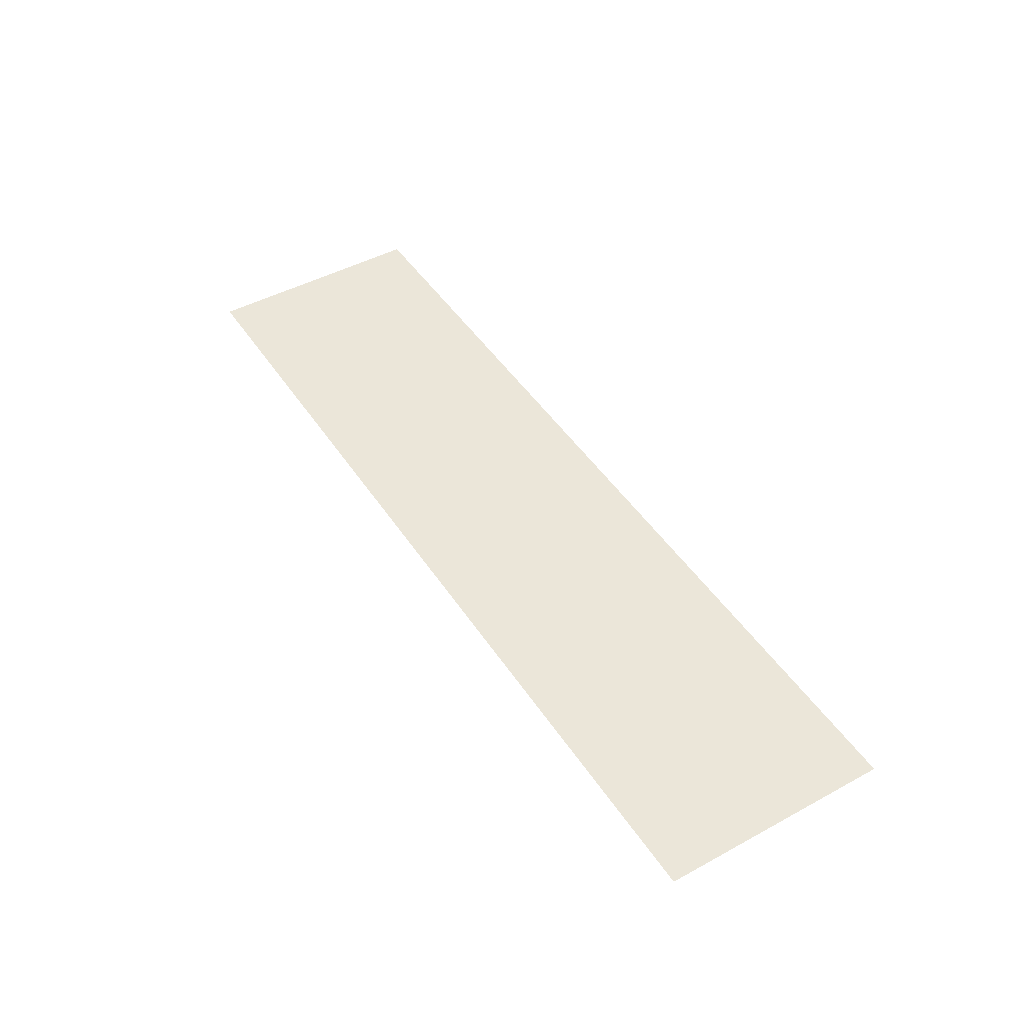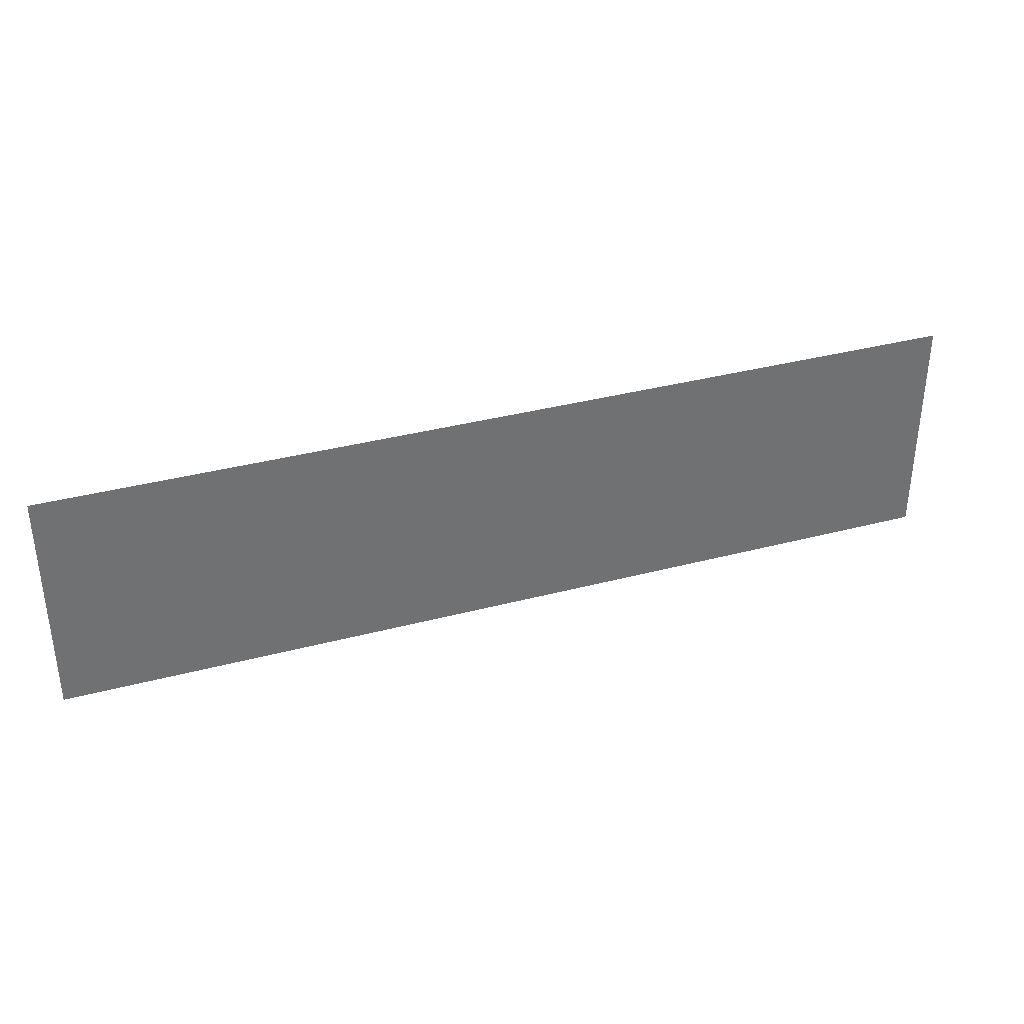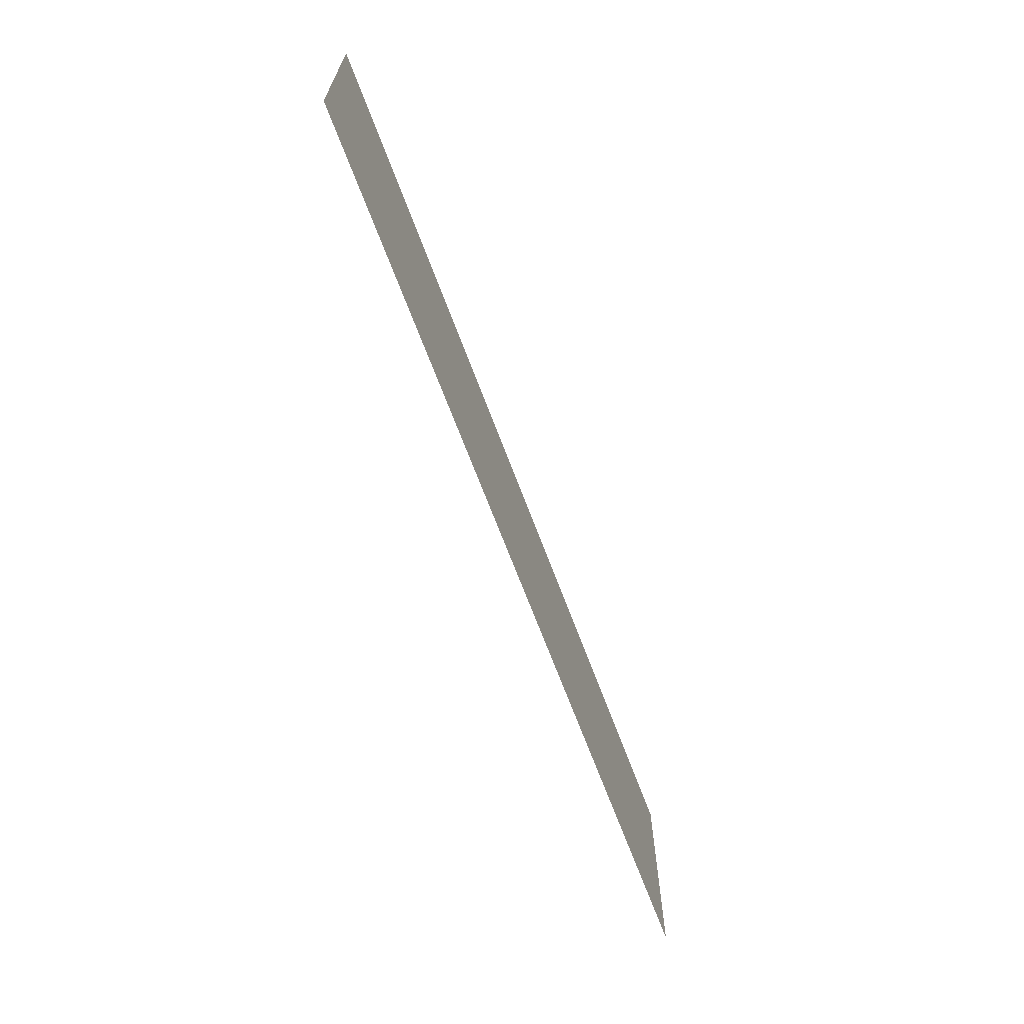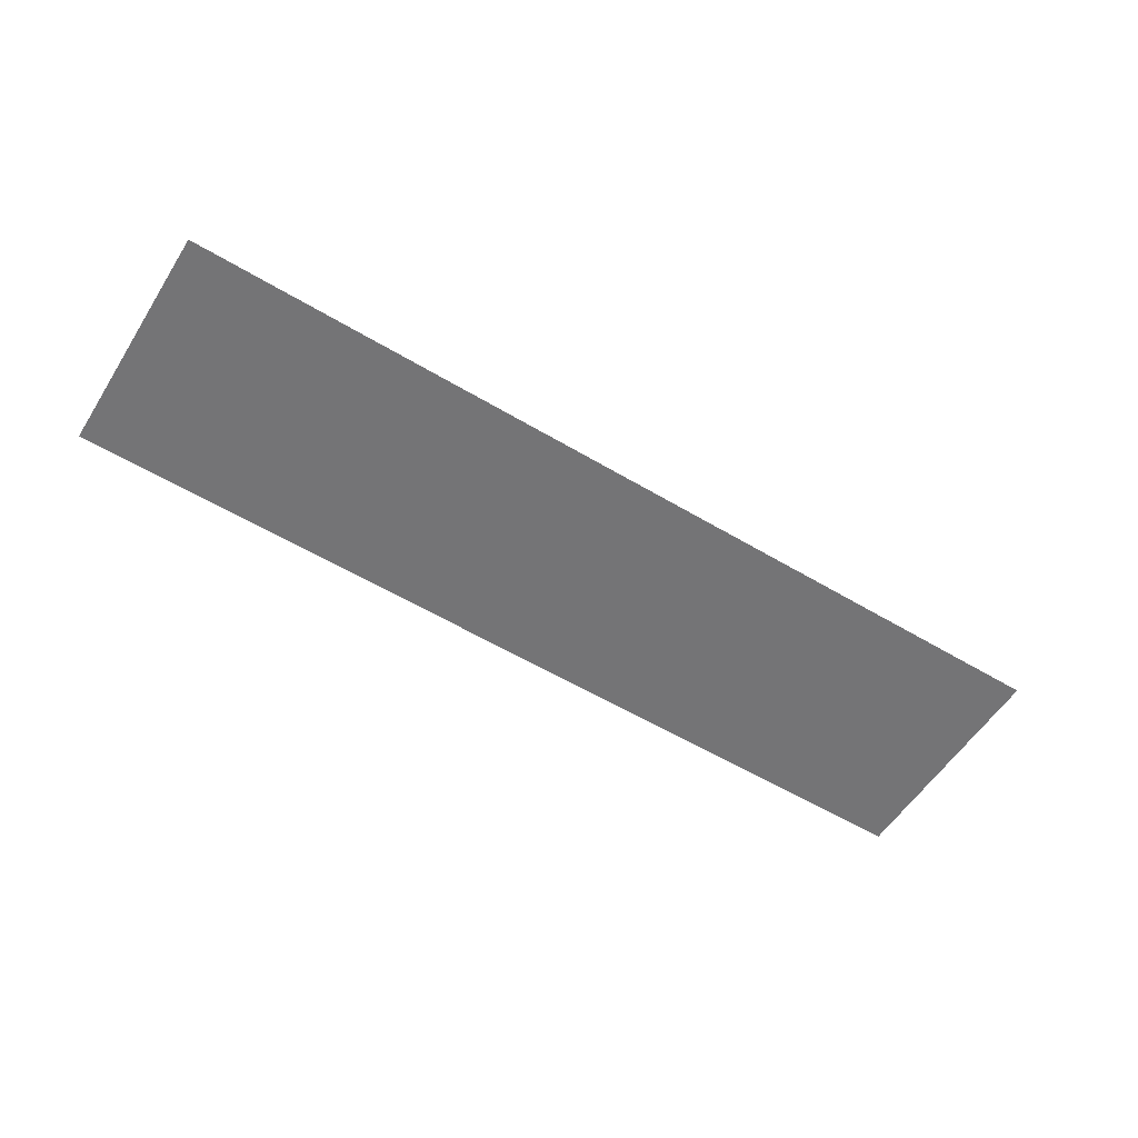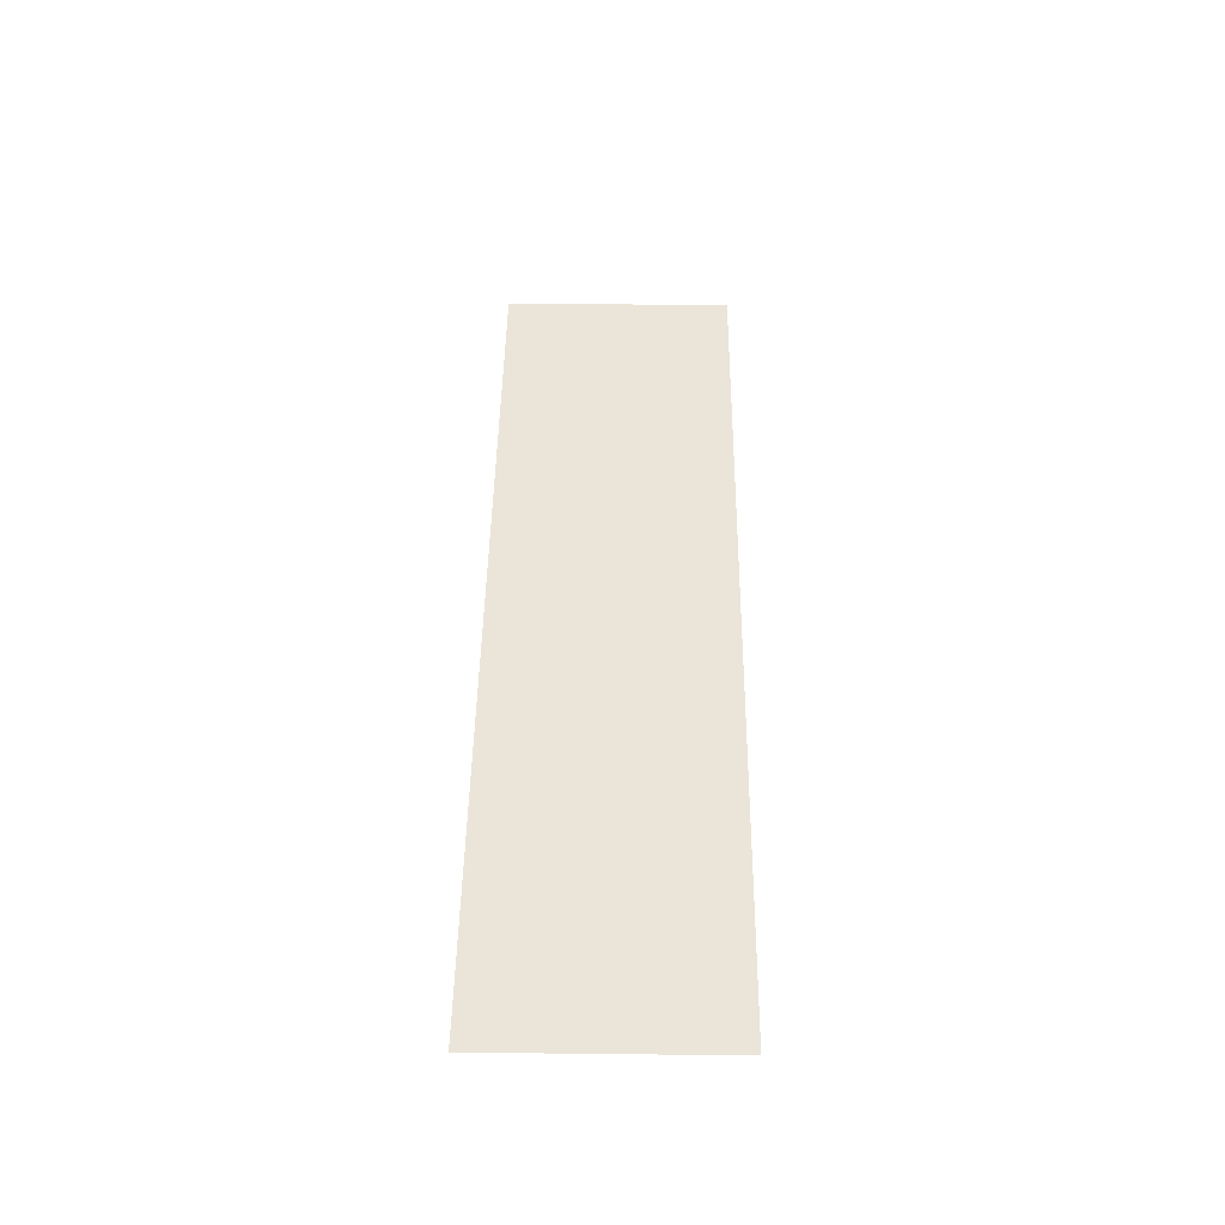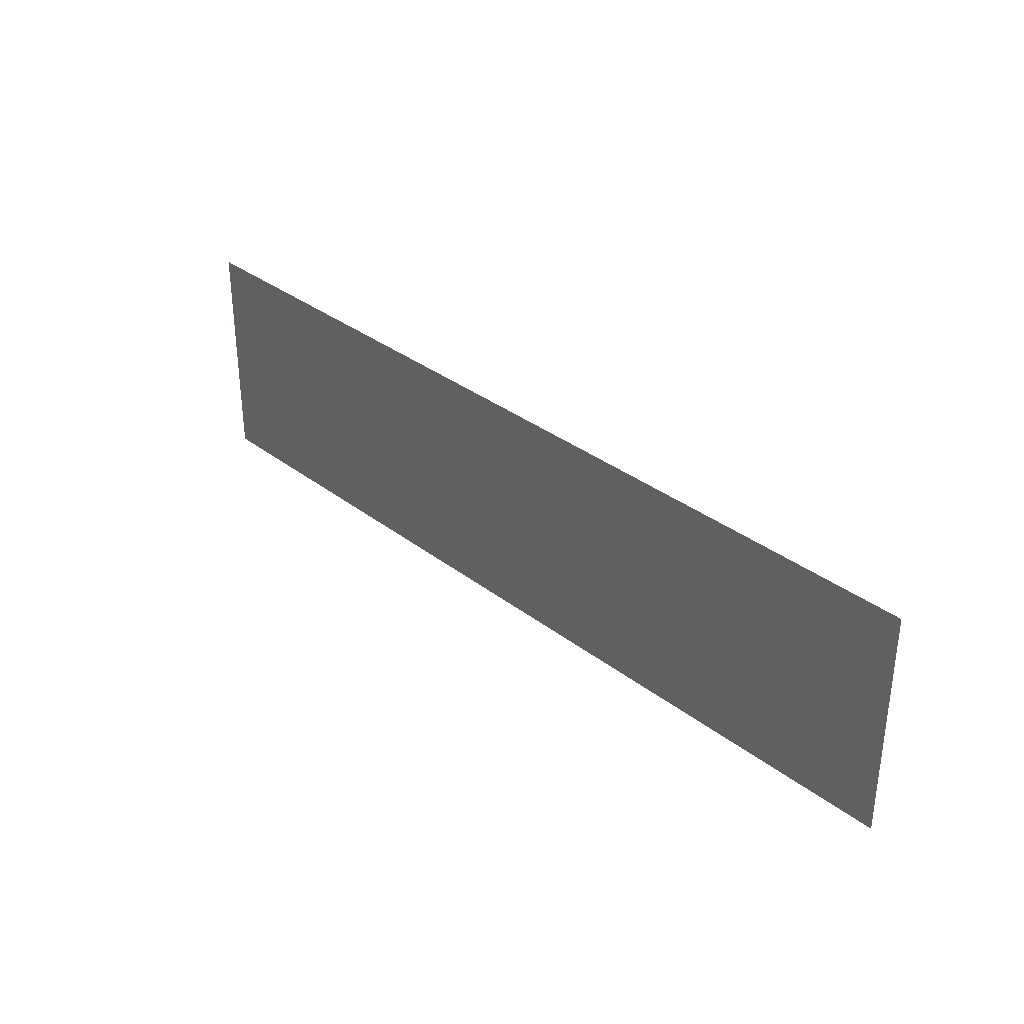
<metadata>
{"format":"obj","ext":"obj","renderer":"f3d","projection":"perspective","resolution":1024,"background":"white","views":[{"elev":46.7,"azim":-121.7,"up":"+Y"},{"elev":35.5,"azim":160.7,"up":"+Z"},{"elev":-66.2,"azim":110.3,"up":"+Z"},{"elev":-56.3,"azim":147.9,"up":"+Y"},{"elev":44.9,"azim":-89.3,"up":"+Y"},{"elev":33.3,"azim":-133.5,"up":"+Z"}]}
</metadata>
<code>
v 5670 102.4 -1766
v 5773 102.4 -1792
v 5773 102.4 -1766
v 5773 102.4 -1792
v 5670 102.4 -1766
v 5670 102.4 -1792
f 1 2 3
f 4 5 6

</code>
